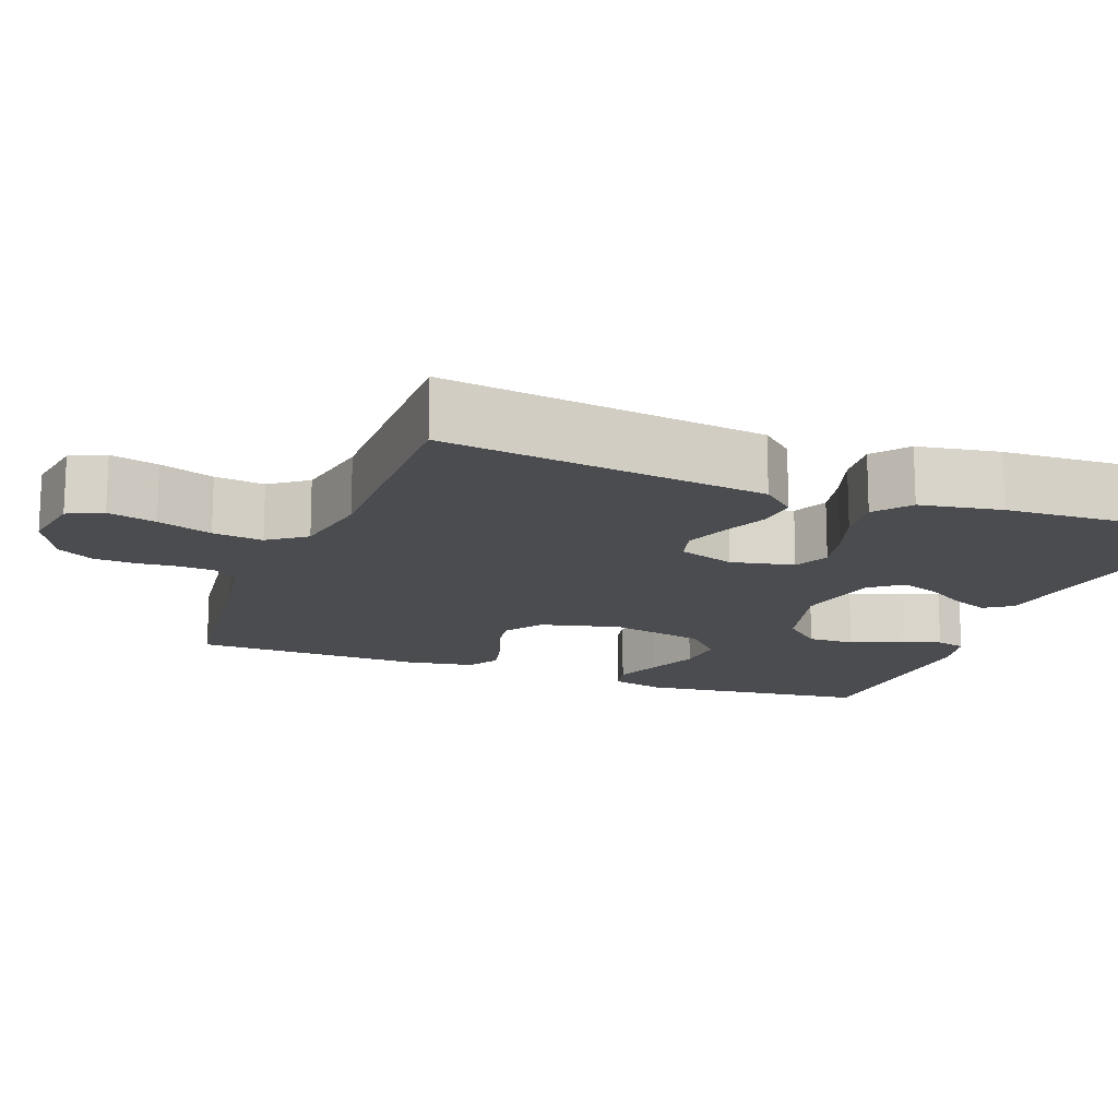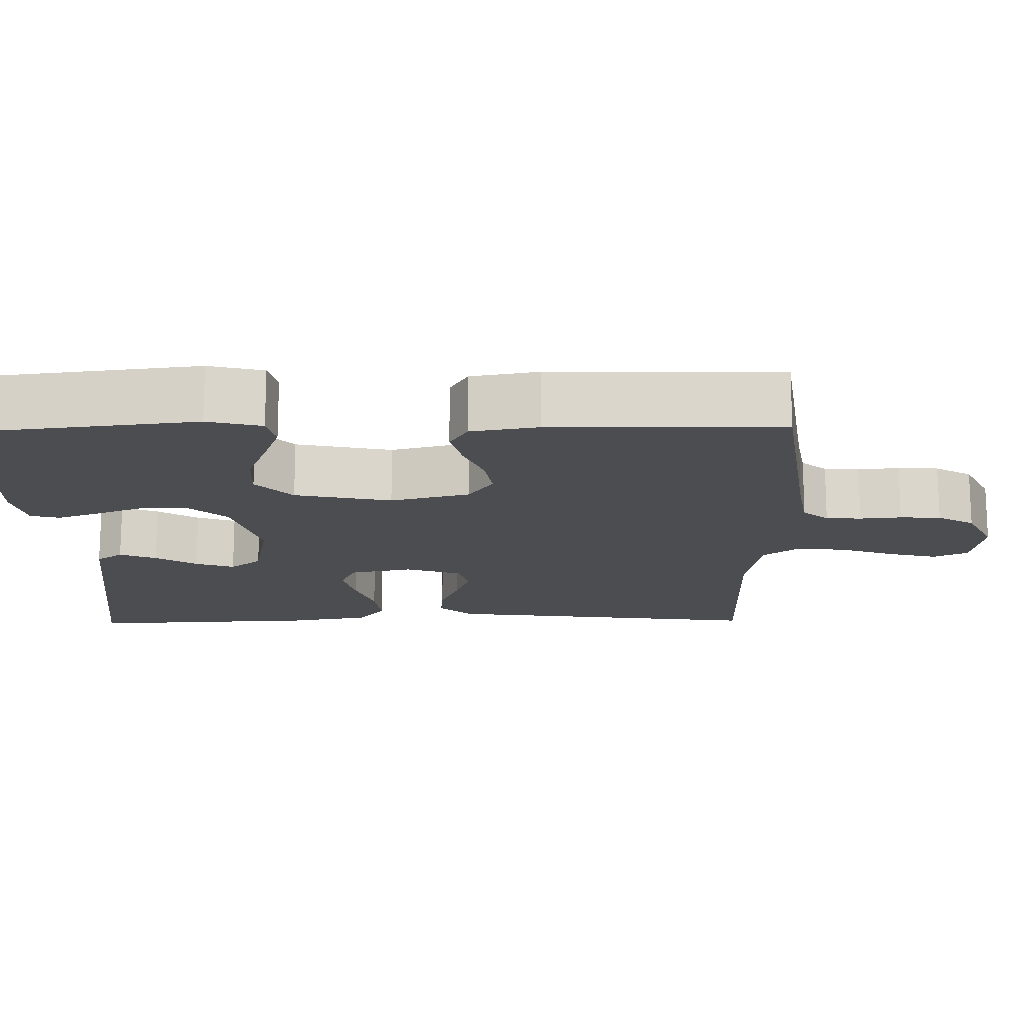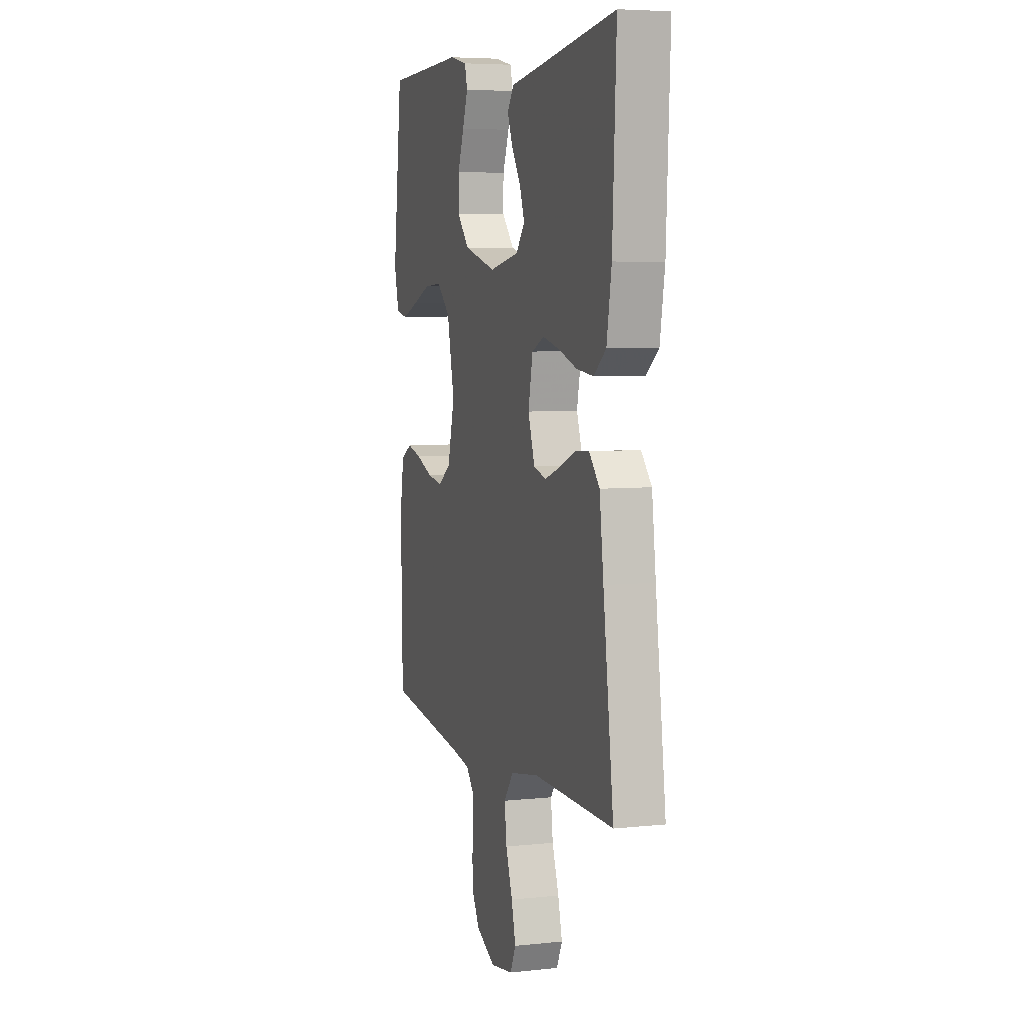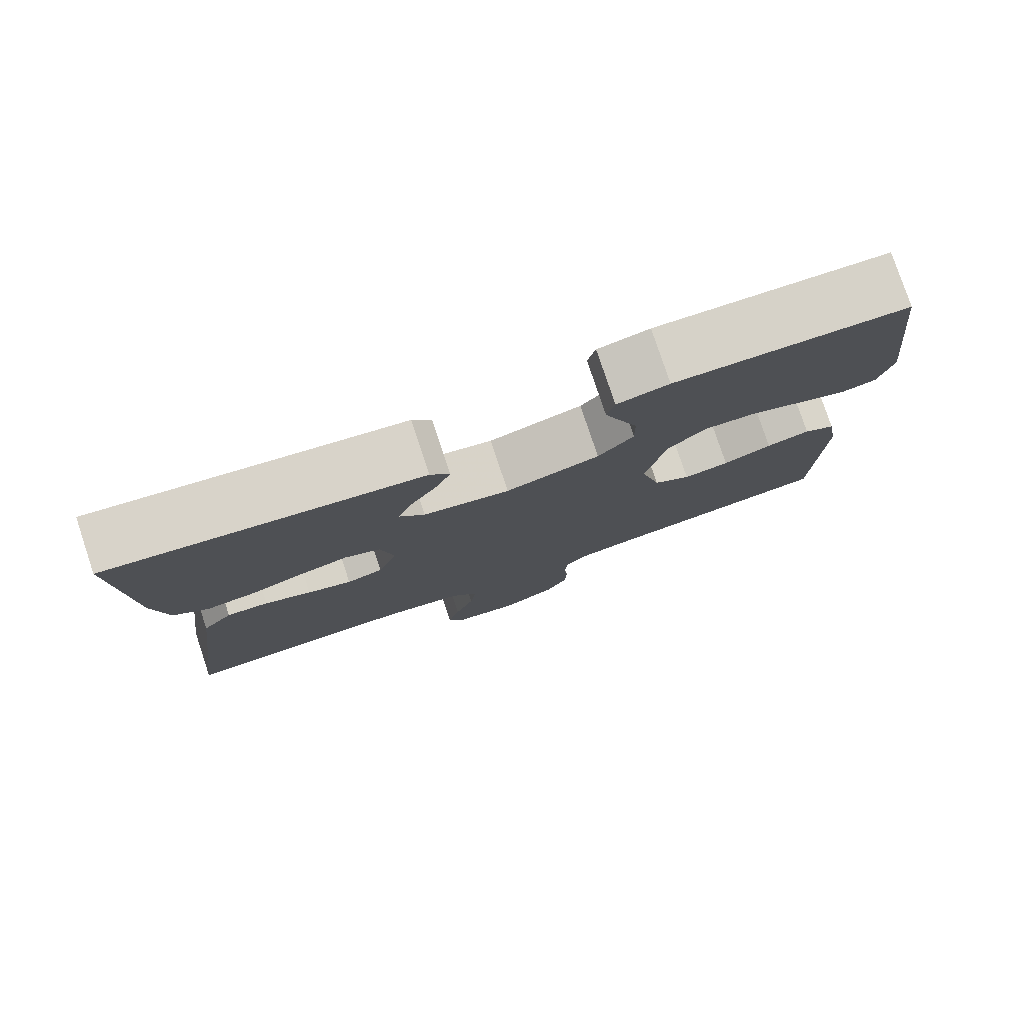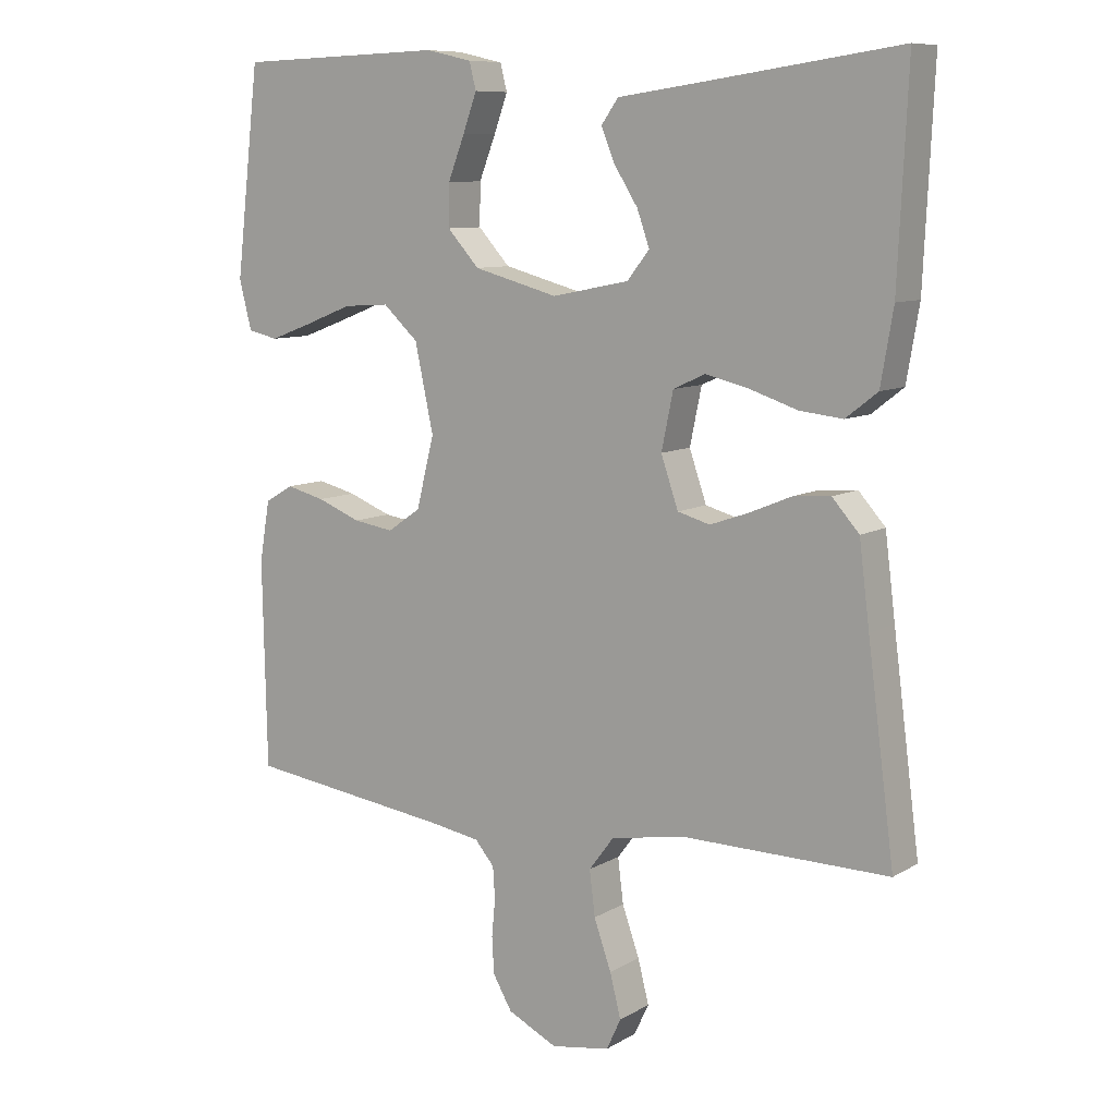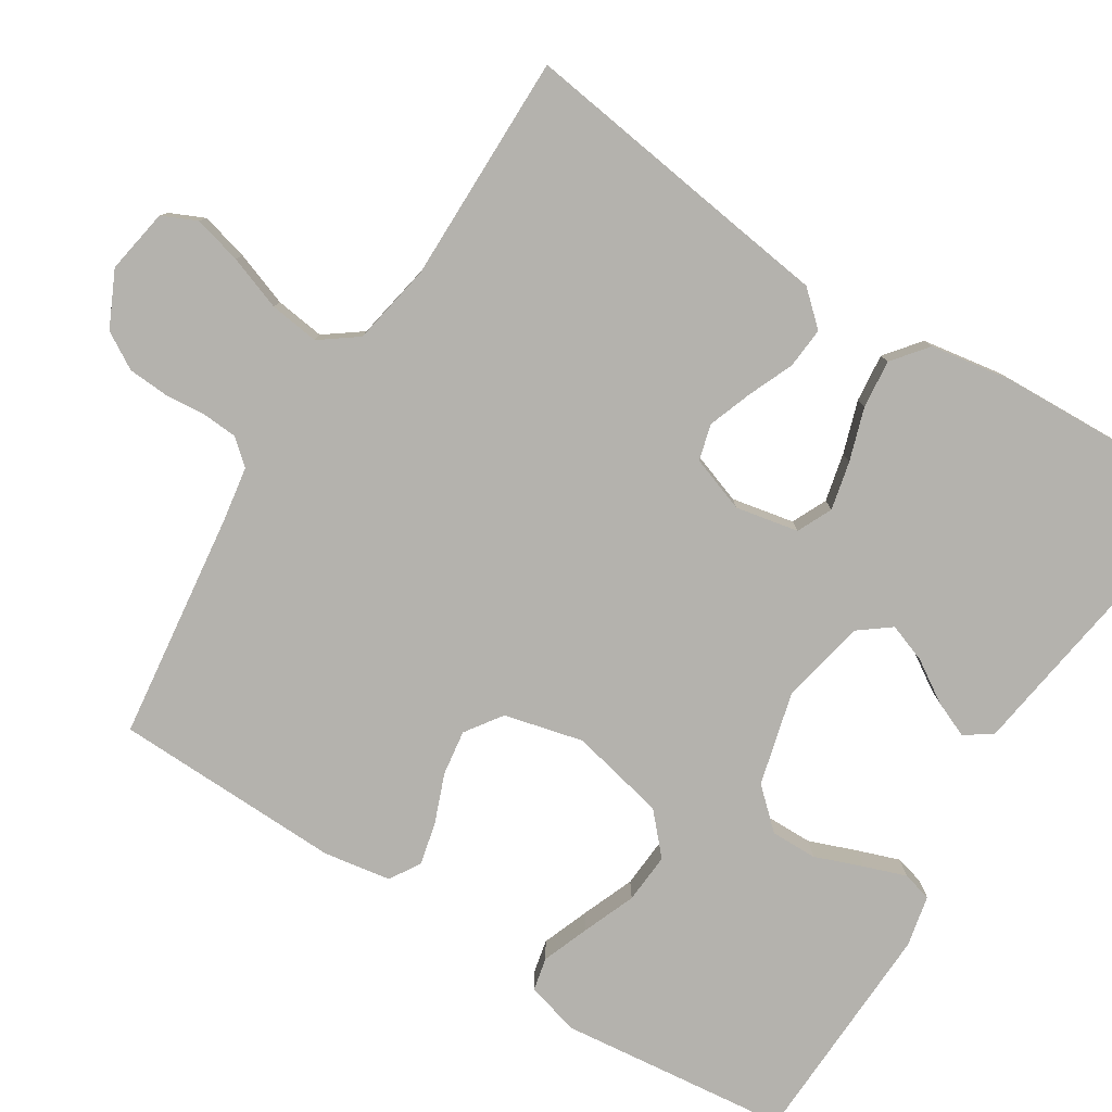
<metadata>
{"format":"obj","ext":"obj","renderer":"f3d","projection":"perspective","resolution":1024,"background":"white","views":[{"elev":-15.2,"azim":-110.9,"up":"+Y"},{"elev":-16.0,"azim":91.1,"up":"+Y"},{"elev":5.8,"azim":-107.9,"up":"+Z"},{"elev":79.2,"azim":-18.5,"up":"+Z"},{"elev":9.2,"azim":-146.0,"up":"+Z"},{"elev":-79.5,"azim":-122.6,"up":"+Y"}]}
</metadata>
<code>
v 0.5 0.07 -0.5
v 0.2 0.07 -0.54
v 0.129 0.07 -0.552
v 0.101 0.07 -0.585
v 0.098 0.07 -0.631
v 0.103 0.07 -0.685
v 0.1 0.07 -0.738
v 0.072 0.07 -0.786
v 0 0.07 -0.821
v -0.085 0.07 -0.807
v -0.106 0.07 -0.762
v -0.09 0.07 -0.699
v -0.065 0.07 -0.628
v -0.057 0.07 -0.563
v -0.093 0.07 -0.515
v -0.2 0.07 -0.496
v -0.5 0.07 -0.5
v -0.461 0.07 -0.2
v -0.446 0.07 -0.081
v -0.407 0.07 -0.037
v -0.353 0.07 -0.041
v -0.293 0.07 -0.066
v -0.236 0.07 -0.086
v -0.189 0.07 -0.073
v -0.164 0.07 0
v -0.181 0.07 0.082
v -0.227 0.07 0.103
v -0.29 0.07 0.088
v -0.359 0.07 0.065
v -0.422 0.07 0.058
v -0.468 0.07 0.094
v -0.486 0.07 0.2
v -0.5 0.07 0.5
v -0.2 0.07 0.458
v -0.097 0.07 0.444
v -0.072 0.07 0.409
v -0.092 0.07 0.361
v -0.126 0.07 0.307
v -0.144 0.07 0.256
v -0.112 0.07 0.215
v 0 0.07 0.193
v 0.122 0.07 0.226
v 0.168 0.07 0.277
v 0.167 0.07 0.338
v 0.143 0.07 0.4
v 0.123 0.07 0.455
v 0.133 0.07 0.494
v 0.2 0.07 0.509
v 0.5 0.07 0.5
v 0.535 0.07 0.2
v 0.517 0.07 0.129
v 0.473 0.07 0.119
v 0.411 0.07 0.142
v 0.342 0.07 0.169
v 0.276 0.07 0.173
v 0.225 0.07 0.126
v 0.198 0.07 0
v 0.224 0.07 -0.103
v 0.272 0.07 -0.136
v 0.331 0.07 -0.127
v 0.394 0.07 -0.102
v 0.45 0.07 -0.088
v 0.491 0.07 -0.112
v 0.506 0.07 -0.2
v 0.5 0 -0.5
v 0.2 0 -0.54
v 0.129 0 -0.552
v 0.101 0 -0.585
v 0.098 0 -0.631
v 0.103 0 -0.685
v 0.1 0 -0.738
v 0.072 0 -0.786
v 0 0 -0.821
v -0.085 0 -0.807
v -0.106 0 -0.762
v -0.09 0 -0.699
v -0.065 0 -0.628
v -0.057 0 -0.563
v -0.093 0 -0.515
v -0.2 0 -0.496
v -0.5 0 -0.5
v -0.461 0 -0.2
v -0.446 0 -0.081
v -0.407 0 -0.037
v -0.353 0 -0.041
v -0.293 0 -0.066
v -0.236 0 -0.086
v -0.189 0 -0.073
v -0.164 0 0
v -0.181 0 0.082
v -0.227 0 0.103
v -0.29 0 0.088
v -0.359 0 0.065
v -0.422 0 0.058
v -0.468 0 0.094
v -0.486 0 0.2
v -0.5 0 0.5
v -0.2 0 0.458
v -0.097 0 0.444
v -0.072 0 0.409
v -0.092 0 0.361
v -0.126 0 0.307
v -0.144 0 0.256
v -0.112 0 0.215
v 0 0 0.193
v 0.122 0 0.226
v 0.168 0 0.277
v 0.167 0 0.338
v 0.143 0 0.4
v 0.123 0 0.455
v 0.133 0 0.494
v 0.2 0 0.509
v 0.5 0 0.5
v 0.535 0 0.2
v 0.517 0 0.129
v 0.473 0 0.119
v 0.411 0 0.142
v 0.342 0 0.169
v 0.276 0 0.173
v 0.225 0 0.126
v 0.198 0 0
v 0.224 0 -0.103
v 0.272 0 -0.136
v 0.331 0 -0.127
v 0.394 0 -0.102
v 0.45 0 -0.088
v 0.491 0 -0.112
v 0.506 0 -0.2
f 64 1 2
f 63 64 2
f 62 63 2
f 61 62 2
f 60 61 2
f 59 60 2 3
f 58 59 3 4
f 57 58 4
f 52 53 54
f 51 52 54
f 50 51 54
f 49 50 54
f 48 49 54
f 47 48 54
f 46 47 54
f 45 46 54
f 44 45 54
f 43 44 54 55
f 42 43 55 56
f 36 37 38
f 35 36 38
f 34 35 38
f 34 38 39
f 33 34 39
f 32 33 39
f 31 32 39
f 30 31 39
f 29 30 39
f 28 29 39
f 27 28 39 40
f 20 21 22
f 19 20 22
f 18 19 22
f 18 22 23
f 17 18 23
f 16 17 23
f 15 16 23 24
f 11 12 13
f 10 11 13
f 9 10 13
f 8 9 13
f 7 8 13
f 6 7 13
f 5 6 13
f 4 5 13 14
f 15 24 25
f 14 15 25
f 4 14 25
f 57 4 25
f 26 27 40 41
f 42 56 57
f 41 42 57
f 26 41 57
f 25 26 57
f 66 65 128
f 66 128 127
f 66 127 126
f 66 126 125
f 66 125 124
f 67 66 124 123
f 68 67 123 122
f 68 122 121
f 118 117 116
f 118 116 115
f 118 115 114
f 118 114 113
f 118 113 112
f 118 112 111
f 118 111 110
f 118 110 109
f 118 109 108
f 119 118 108 107
f 120 119 107 106
f 102 101 100
f 102 100 99
f 102 99 98
f 103 102 98
f 103 98 97
f 103 97 96
f 103 96 95
f 103 95 94
f 103 94 93
f 103 93 92
f 104 103 92 91
f 86 85 84
f 86 84 83
f 86 83 82
f 87 86 82
f 87 82 81
f 87 81 80
f 88 87 80 79
f 77 76 75
f 77 75 74
f 77 74 73
f 77 73 72
f 77 72 71
f 77 71 70
f 77 70 69
f 78 77 69 68
f 89 88 79
f 89 79 78
f 89 78 68
f 89 68 121
f 105 104 91 90
f 121 120 106
f 121 106 105
f 121 105 90
f 121 90 89
f 1 65 66 2
f 2 66 67 3
f 3 67 68 4
f 4 68 69 5
f 5 69 70 6
f 6 70 71 7
f 7 71 72 8
f 8 72 73 9
f 9 73 74 10
f 10 74 75 11
f 11 75 76 12
f 12 76 77 13
f 13 77 78 14
f 14 78 79 15
f 15 79 80 16
f 16 80 81 17
f 17 81 82 18
f 18 82 83 19
f 19 83 84 20
f 20 84 85 21
f 21 85 86 22
f 22 86 87 23
f 23 87 88 24
f 24 88 89 25
f 25 89 90 26
f 26 90 91 27
f 27 91 92 28
f 28 92 93 29
f 29 93 94 30
f 30 94 95 31
f 31 95 96 32
f 32 96 97 33
f 33 97 98 34
f 34 98 99 35
f 35 99 100 36
f 36 100 101 37
f 37 101 102 38
f 38 102 103 39
f 39 103 104 40
f 40 104 105 41
f 41 105 106 42
f 42 106 107 43
f 43 107 108 44
f 44 108 109 45
f 45 109 110 46
f 46 110 111 47
f 47 111 112 48
f 48 112 113 49
f 49 113 114 50
f 50 114 115 51
f 51 115 116 52
f 52 116 117 53
f 53 117 118 54
f 54 118 119 55
f 55 119 120 56
f 56 120 121 57
f 57 121 122 58
f 58 122 123 59
f 59 123 124 60
f 60 124 125 61
f 61 125 126 62
f 62 126 127 63
f 63 127 128 64
f 64 128 65 1

</code>
